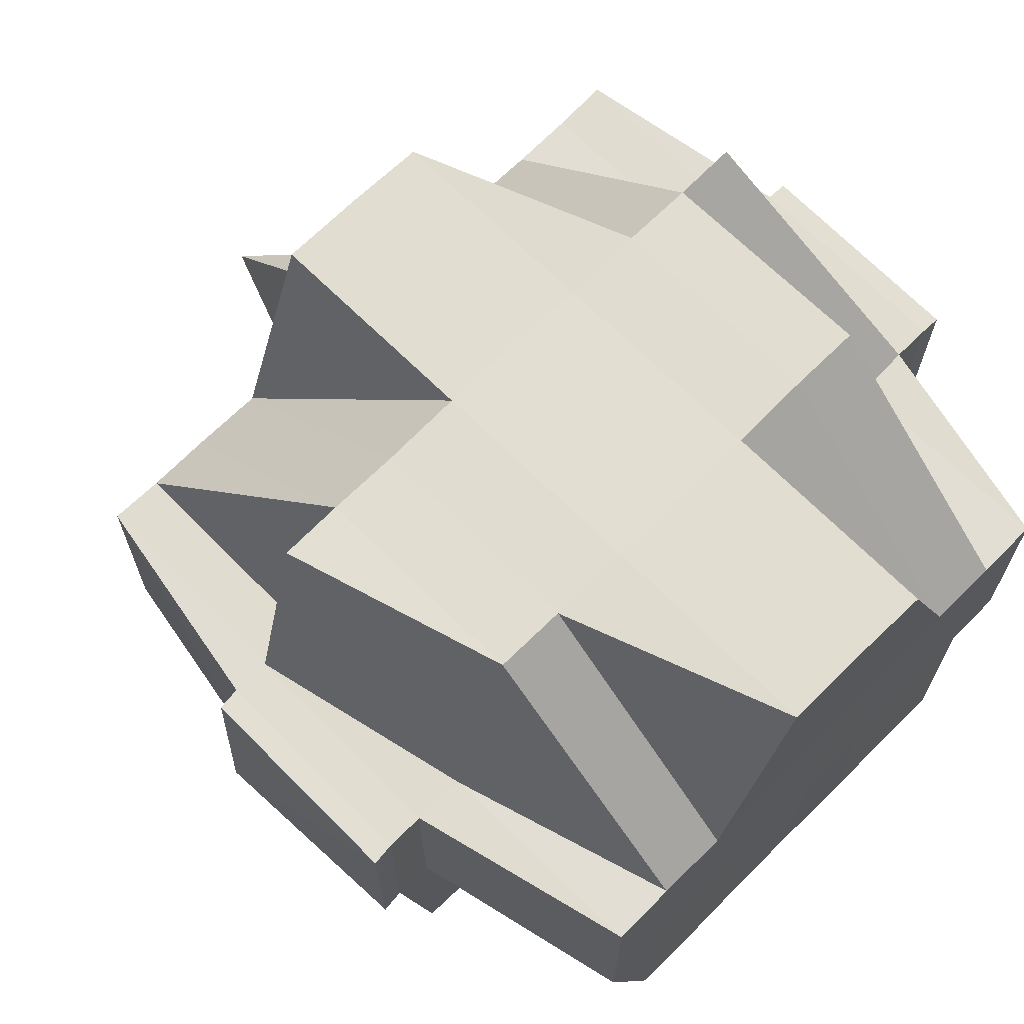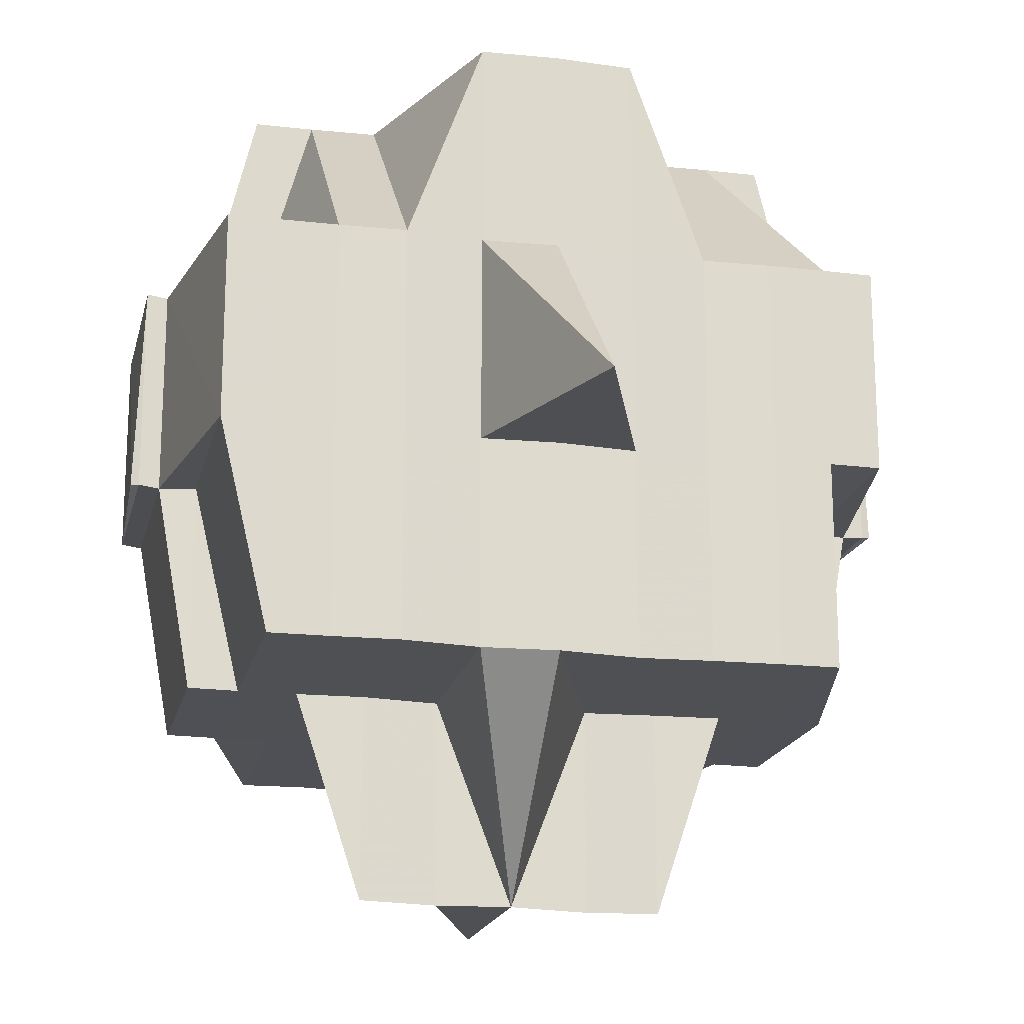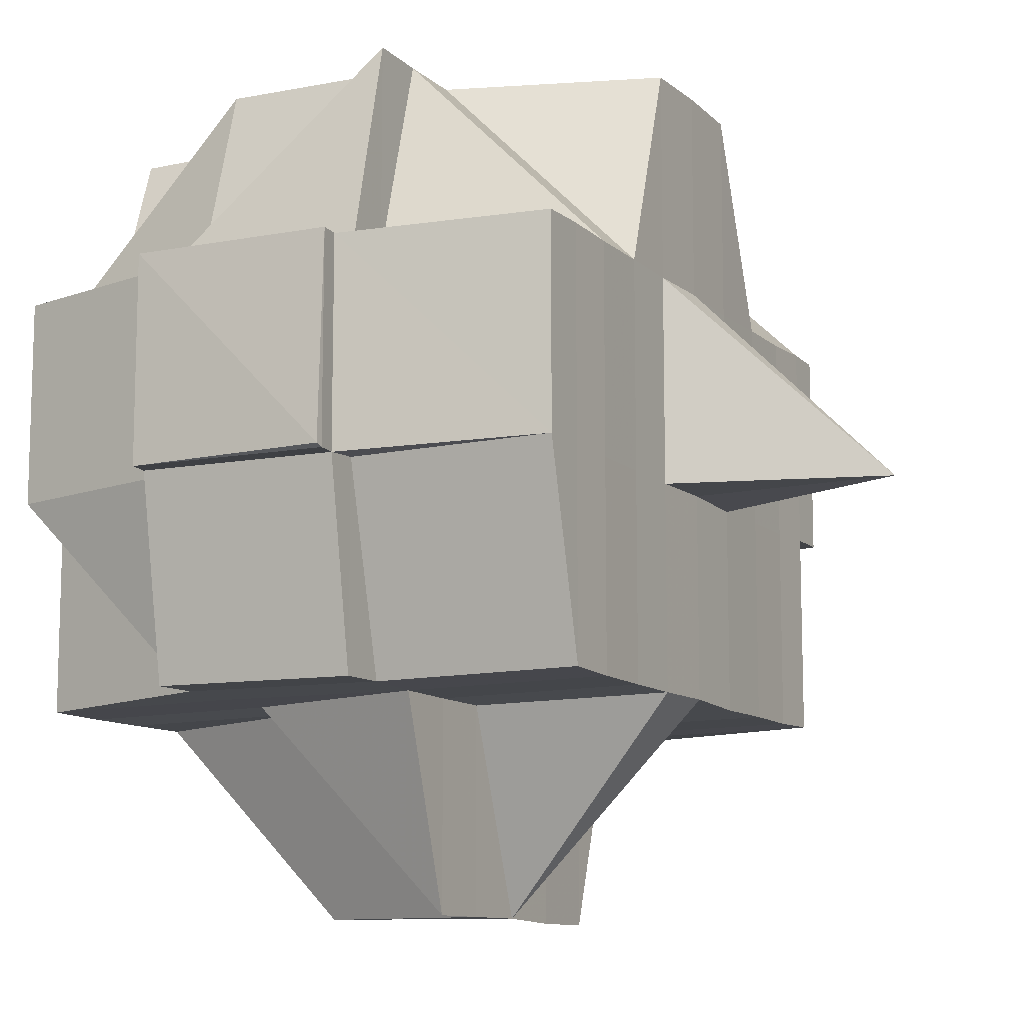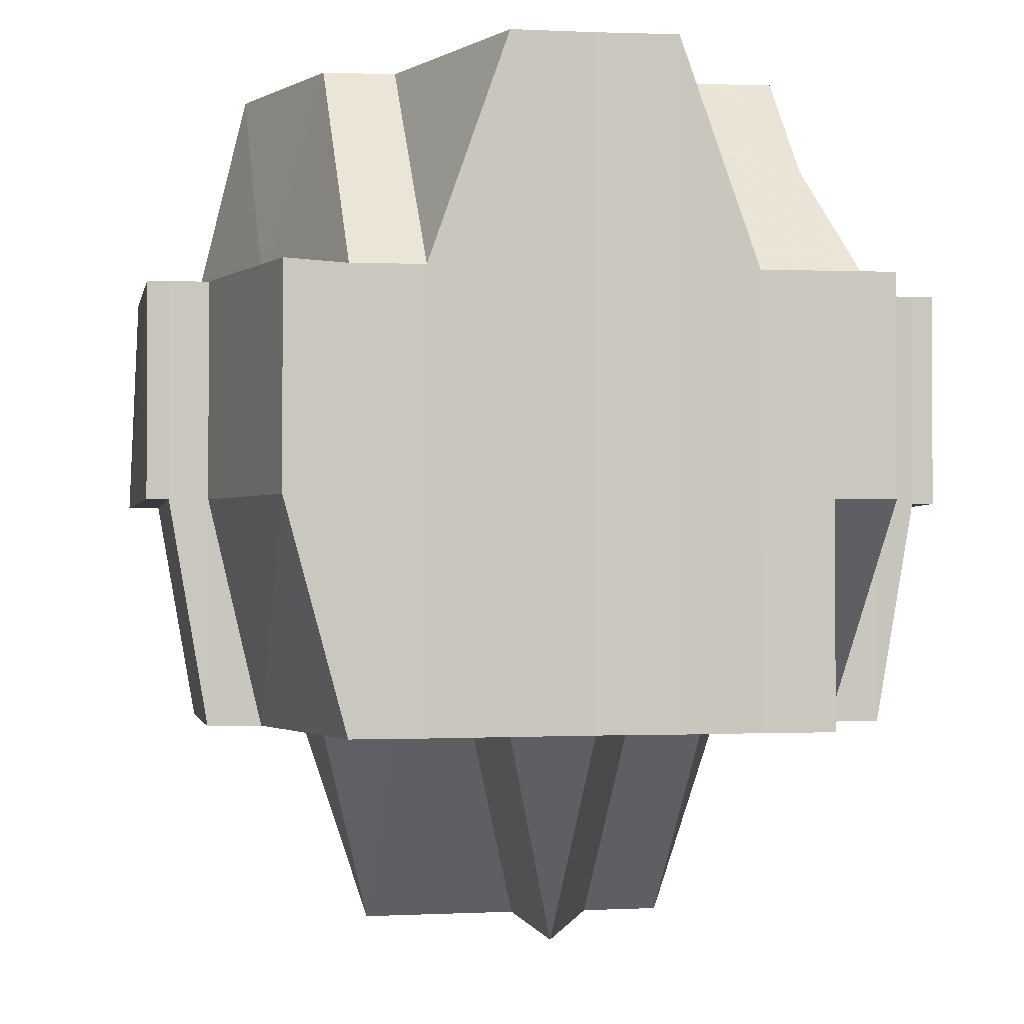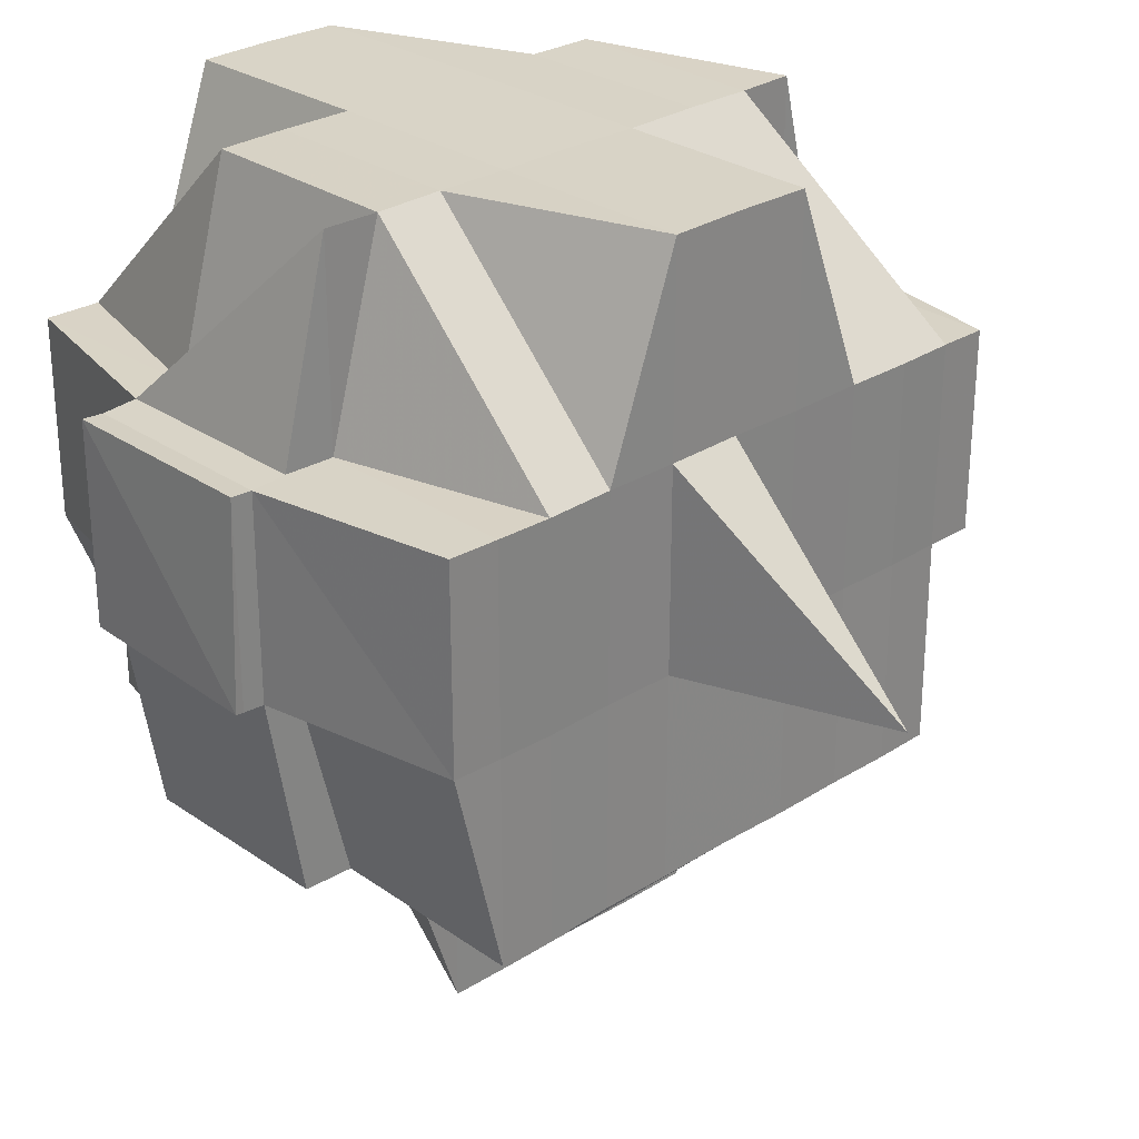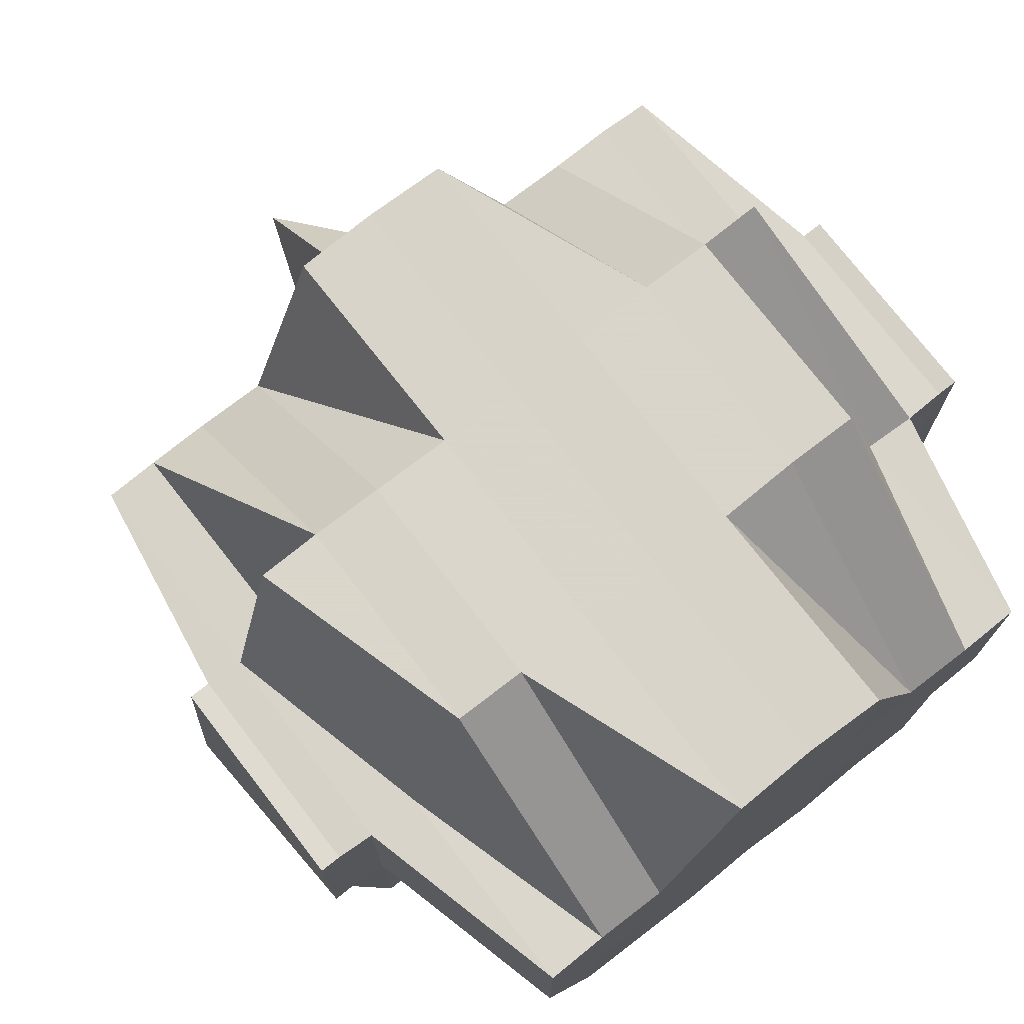
<metadata>
{"format":"obj","ext":"obj","renderer":"f3d","projection":"perspective","resolution":1024,"background":"white","views":[{"elev":69.0,"azim":-135.1,"up":"+Y"},{"elev":-18.8,"azim":77.2,"up":"+Y"},{"elev":-11.0,"azim":27.3,"up":"+Y"},{"elev":-1.4,"azim":-100.3,"up":"+Y"},{"elev":28.2,"azim":46.3,"up":"+Y"},{"elev":75.0,"azim":-128.1,"up":"+Y"}]}
</metadata>
<code>
o 3892
v 2226 1915 10.17
v 2226 1915 10.17
v 2226 1915 10.17
v 2226 1915 10.17
v 2226 1915 10.17
v 2226 1915 10.17
v 2226 1915 10.17
v 2226 1915 10.17
v 2226 1915 10.17
v 2226 1915 10.17
v 2226 1915 10.17
v 2226 1915 10.17
v 2226 1915 10.17
v 2226 1915 10.17
v 2226 1915 10.17
v 2226 1915 10.17
v 2226 1915 10.17
v 2226 1915 10.17
v 2226 1915 10.16
v 2226 1915 10.17
v 2226 1915 10.16
v 2226 1915 10.16
v 2226 1915 10.16
v 2226 1915 10.16
v 2226 1915 10.17
v 2226 1915 10.17
v 2226 1915 10.17
v 2226 1915 10.16
v 2226 1915 10.17
v 2226 1915 10.17
v 2226 1915 10.16
v 2226 1915 10.17
v 2226 1915 10.16
v 2226 1915 10.17
v 2226 1915 10.17
v 2226 1915 10.16
v 2226 1915 10.17
v 2226 1915 10.16
v 2226 1915 10.16
v 2226 1915 10.16
v 2226 1915 10.16
v 2226 1915 10.16
v 2226 1915 10.16
v 2226 1915 10.16
v 2226 1915 10.16
v 2226 1915 10.16
v 2226 1915 10.16
v 2226 1915 10.16
v 2226 1915 10.16
v 2226 1915 10.16
v 2226 1915 10.16
v 2226 1915 10.16
v 2226 1915 10.16
v 2226 1915 10.15
v 2226 1915 10.16
v 2226 1915 10.16
v 2226 1915 10.16
v 2226 1915 10.15
v 2226 1915 10.16
v 2226 1915 10.16
v 2226 1915 10.15
v 2226 1915 10.15
v 2226 1915 10.15
v 2226 1915 10.15
v 2226 1915 10.15
v 2226 1915 10.15
v 2226 1915 10.15
v 2226 1915 10.15
v 2226 1915 10.15
v 2226 1915 10.15
v 2226 1915 10.15
v 2226 1915 10.14
v 2226 1915 10.14
v 2226 1915 10.14
v 2226 1915 10.15
v 2226 1915 10.15
v 2226 1915 10.15
v 2226 1915 10.15
v 2226 1915 10.14
v 2226 1915 10.14
v 2226 1915 10.15
v 2226 1915 10.14
v 2226 1915 10.14
v 2226 1915 10.14
v 2226 1915 10.14
v 2226 1915 10.15
v 2226 1915 10.14
v 2226 1915 10.14
v 2226 1915 10.14
v 2226 1915 10.14
v 2226 1915 10.13
v 2226 1915 10.14
v 2226 1915 10.13
v 2226 1915 10.13
v 2226 1915 10.13
v 2226 1915 10.13
v 2226 1915 10.14
v 2226 1915 10.13
v 2226 1915 10.13
v 2226 1915 10.13
v 2226 1915 10.13
v 2226 1915 10.14
v 2226 1915 10.14
v 2226 1915 10.13
v 2226 1915 10.13
v 2226 1915 10.13
v 2226 1915 10.13
v 2226 1915 10.13
v 2226 1915 10.13
v 2226 1915 10.13
v 2226 1915 10.13
v 2226 1915 10.13
v 2226 1915 10.13
v 2226 1915 10.13
v 2226 1915 10.14
v 2226 1915 10.13
v 2226 1915 10.13
v 2226 1915 10.13
v 2226 1915 10.13
v 2226 1915 10.13
v 2226 1915 10.13
v 2226 1915 10.13
v 2226 1915 10.13
v 2226 1915 10.13
v 2226 1915 10.13
v 2226 1915 10.13
v 2226 1915 10.13
v 2226 1915 10.13
v 2226 1915 10.13
v 2226 1915 10.13
v 2226 1915 10.13
v 2226 1915 10.14
v 2226 1915 10.14
v 2226 1915 10.14
v 2226 1915 10.14
v 2226 1915 10.14
v 2226 1915 10.13
v 2226 1915 10.14
v 2226 1915 10.14
v 2226 1915 10.14
v 2226 1915 10.14
v 2226 1915 10.14
v 2226 1915 10.14
v 2226 1915 10.14
v 2226 1915 10.14
v 2226 1915 10.15
v 2226 1915 10.14
v 2226 1915 10.14
v 2226 1915 10.14
v 2226 1915 10.14
v 2226 1915 10.15
v 2226 1915 10.15
v 2226 1915 10.15
v 2226 1915 10.15
v 2226 1915 10.15
v 2226 1915 10.15
v 2226 1915 10.15
v 2226 1915 10.15
v 2226 1915 10.14
v 2226 1915 10.15
v 2226 1915 10.15
v 2226 1915 10.15
v 2226 1915 10.16
v 2226 1915 10.15
v 2226 1915 10.15
v 2226 1915 10.16
v 2226 1915 10.16
v 2226 1915 10.16
v 2226 1915 10.15
v 2226 1915 10.15
v 2226 1915 10.16
v 2226 1915 10.16
v 2226 1915 10.16
v 2226 1915 10.16
v 2226 1915 10.15
v 2226 1915 10.15
v 2226 1915 10.16
v 2226 1915 10.16
v 2226 1915 10.16
v 2226 1915 10.16
v 2226 1915 10.16
v 2226 1915 10.17
v 2226 1915 10.16
v 2226 1915 10.16
v 2226 1915 10.16
v 2226 1915 10.16
v 2226 1915 10.16
v 2226 1915 10.16
v 2226 1915 10.16
v 2226 1915 10.16
v 2226 1915 10.16
v 2226 1915 10.16
v 2226 1915 10.16
v 2226 1915 10.16
v 2226 1915 10.16
v 2226 1915 10.16
v 2226 1915 10.15
v 2226 1915 10.16
v 2226 1915 10.15
v 2226 1915 10.16
v 2226 1915 10.15
v 2226 1915 10.16
v 2226 1915 10.16
v 2226 1915 10.16
v 2226 1915 10.16
v 2226 1915 10.17
v 2226 1915 10.17
v 2226 1915 10.16
v 2226 1915 10.16
v 2226 1915 10.16
v 2226 1915 10.16
v 2226 1915 10.16
v 2226 1915 10.16
v 2226 1915 10.16
v 2226 1915 10.16
v 2226 1915 10.16
v 2226 1915 10.16
v 2226 1915 10.16
v 2226 1915 10.16
v 2226 1915 10.16
v 2226 1915 10.16
v 2226 1915 10.16
v 2226 1915 10.16
v 2226 1915 10.16
v 2226 1915 10.15
v 2226 1915 10.15
v 2226 1915 10.16
v 2226 1915 10.15
v 2226 1915 10.15
v 2226 1915 10.15
v 2226 1915 10.16
v 2226 1915 10.16
v 2226 1915 10.16
v 2226 1915 10.16
v 2226 1915 10.16
v 2226 1915 10.16
v 2226 1915 10.16
v 2226 1915 10.16
v 2226 1915 10.16
v 2226 1915 10.15
v 2226 1915 10.15
v 2226 1915 10.15
v 2226 1915 10.15
v 2226 1915 10.15
v 2226 1915 10.15
v 2226 1915 10.15
v 2226 1915 10.15
v 2226 1915 10.15
v 2226 1915 10.15
v 2226 1915 10.15
v 2226 1915 10.15
v 2226 1915 10.15
v 2226 1915 10.16
v 2226 1915 10.15
v 2226 1915 10.15
v 2226 1915 10.15
v 2226 1915 10.15
v 2226 1915 10.15
v 2226 1915 10.14
v 2226 1915 10.15
v 2226 1915 10.14
v 2226 1915 10.14
v 2226 1915 10.15
v 2226 1915 10.14
v 2226 1915 10.14
v 2226 1915 10.15
v 2226 1915 10.15
v 2226 1915 10.14
v 2226 1915 10.14
v 2226 1915 10.14
v 2226 1915 10.14
v 2226 1915 10.14
v 2226 1915 10.13
v 2226 1915 10.14
v 2226 1915 10.13
v 2226 1915 10.13
v 2226 1915 10.13
v 2226 1915 10.13
v 2226 1915 10.13
v 2226 1915 10.14
v 2226 1915 10.14
v 2226 1915 10.14
v 2226 1915 10.13
v 2226 1915 10.14
v 2226 1915 10.14
v 2226 1915 10.14
v 2226 1915 10.14
v 2226 1915 10.15
v 2226 1915 10.14
v 2226 1915 10.15
v 2226 1915 10.15
v 2226 1915 10.15
v 2226 1915 10.14
v 2226 1915 10.15
v 2226 1915 10.15
v 2226 1915 10.15
v 2226 1915 10.15
v 2226 1915 10.15
v 2226 1915 10.15
v 2226 1915 10.15
v 2226 1915 10.15
v 2226 1915 10.15
v 2226 1915 10.15
v 2226 1915 10.15
v 2226 1915 10.16
v 2226 1915 10.16
v 2226 1915 10.16
v 2226 1915 10.16
v 2226 1915 10.16
v 2226 1915 10.16
v 2226 1915 10.16
v 2226 1915 10.16
v 2226 1915 10.16
v 2226 1915 10.16
v 2226 1915 10.15
v 2226 1915 10.15
v 2226 1915 10.15
v 2226 1915 10.15
v 2226 1915 10.15
v 2226 1915 10.14
v 2226 1915 10.15
v 2226 1915 10.14
v 2226 1915 10.14
v 2226 1915 10.14
v 2226 1915 10.14
v 2226 1915 10.14
v 2226 1915 10.14
v 2226 1915 10.13
v 2226 1915 10.13
v 2226 1915 10.13
v 2226 1915 10.13
v 2226 1915 10.14
v 2226 1915 10.14
v 2226 1915 10.14
v 2226 1915 10.14
v 2226 1915 10.14
v 2226 1915 10.13
v 2226 1915 10.13
v 2226 1915 10.13
v 2226 1915 10.14
v 2226 1915 10.13
v 2226 1915 10.13
v 2226 1915 10.13
v 2226 1915 10.13
v 2226 1915 10.13
f 1 2 3
f 2 4 5
f 1 6 7
f 8 9 10
f 11 12 8
f 13 14 10
f 15 16 14
f 17 18 15
f 18 19 20
f 19 21 22
f 23 24 16
f 25 26 13
f 27 28 26
f 26 29 30
f 26 31 32
f 31 33 29
f 32 34 35
f 36 31 37
f 38 39 33
f 40 41 31
f 41 42 43
f 43 44 45
f 46 45 47
f 48 49 43
f 48 50 49
f 51 50 48
f 52 51 48
f 53 54 51
f 55 53 52
f 56 51 52
f 57 58 56
f 59 57 60
f 58 61 62
f 62 63 51
f 51 63 50
f 62 64 63
f 65 64 62
f 65 66 64
f 64 67 68
f 69 70 67
f 71 72 69
f 72 73 74
f 75 66 76
f 66 77 78
f 79 80 77
f 81 82 66
f 82 83 84
f 85 84 86
f 87 88 80
f 89 90 88
f 89 91 90
f 87 89 92
f 93 94 91
f 95 96 94
f 97 98 89
f 98 99 100
f 101 100 89
f 102 89 87
f 103 102 87
f 99 104 105
f 104 106 96
f 107 104 108
f 109 106 110
f 111 110 112
f 105 112 113
f 114 113 115
f 116 109 117
f 118 116 119
f 117 120 121
f 122 123 120
f 124 122 125
f 125 126 127
f 128 124 129
f 129 117 130
f 131 129 132
f 129 130 133
f 133 121 134
f 133 134 135
f 136 137 133
f 138 136 139
f 140 133 139
f 139 133 141
f 139 141 142
f 142 141 143
f 141 144 143
f 143 145 146
f 144 147 145
f 143 144 148
f 149 150 144
f 142 143 151
f 151 143 152
f 151 152 153
f 153 152 154
f 155 151 153
f 152 156 154
f 154 156 65
f 153 154 157
f 158 159 156
f 157 154 160
f 154 161 162
f 157 162 163
f 156 164 161
f 160 165 166
f 167 166 168
f 169 170 165
f 171 169 172
f 172 173 174
f 175 176 173
f 177 174 178
f 179 178 180
f 181 180 182
f 183 184 182
f 185 186 184
f 187 188 181
f 189 177 188
f 190 177 189
f 191 190 189
f 192 190 193
f 190 194 177
f 195 196 190
f 196 197 194
f 198 194 190
f 197 199 157
f 194 157 200
f 201 157 194
f 194 163 202
f 191 203 204
f 205 204 206
f 207 206 9
f 12 208 207
f 209 210 207
f 208 211 210
f 210 212 34
f 210 213 212
f 214 191 210
f 211 215 214
f 216 214 210
f 214 217 191
f 217 218 213
f 219 217 214
f 220 221 218
f 217 220 222
f 219 223 217
f 223 220 217
f 224 223 219
f 223 225 220
f 226 225 227
f 224 228 223
f 229 230 225
f 231 224 219
f 231 219 232
f 233 232 234
f 235 236 232
f 49 231 232
f 232 237 238
f 232 238 33
f 49 239 231
f 239 224 231
f 50 239 49
f 239 240 224
f 50 241 239
f 241 240 239
f 242 241 50
f 63 242 50
f 242 243 241
f 244 243 242
f 245 246 242
f 246 247 243
f 243 248 249
f 250 251 240
f 240 228 224
f 228 252 253
f 240 254 228
f 251 255 254
f 256 254 240
f 243 257 256
f 257 258 248
f 257 259 258
f 260 257 243
f 260 261 257
f 74 261 260
f 261 262 257
f 263 264 260
f 264 265 261
f 266 263 267
f 265 268 269
f 261 269 262
f 92 269 261
f 269 270 262
f 269 271 270
f 272 271 269
f 272 273 274
f 275 276 273
f 277 276 278
f 279 278 280
f 271 281 270
f 282 118 281
f 281 283 284
f 281 284 285
f 270 281 286
f 270 286 287
f 262 270 287
f 262 287 288
f 287 286 289
f 286 139 289
f 289 139 142
f 287 289 290
f 288 287 290
f 289 142 291
f 290 289 291
f 291 142 292
f 292 142 151
f 255 293 288
f 291 292 294
f 292 151 155
f 294 292 155
f 230 295 294
f 155 296 297
f 298 297 221
f 294 155 298
f 298 155 201
f 225 294 298
f 299 294 225
f 225 298 220
f 220 298 198
f 300 290 299
f 290 301 302
f 300 302 252
f 288 290 300
f 254 288 300
f 303 288 254
f 254 300 228
f 228 300 304
f 305 306 307
f 23 306 308
f 309 55 306
f 306 310 24
f 52 311 310
f 60 52 306
f 306 52 312
f 312 313 314
f 315 316 317
f 318 319 316
f 148 320 156
f 156 320 321
f 159 322 320
f 320 323 164
f 103 324 323
f 320 103 85
f 325 103 320
f 325 102 103
f 326 102 325
f 144 326 325
f 327 326 144
f 326 328 102
f 130 328 326
f 150 329 326
f 329 330 328
f 125 93 328
f 328 331 332
f 328 127 331
f 333 334 335
f 336 337 334
f 338 339 340
f 341 342 343
f 343 344 345

</code>
